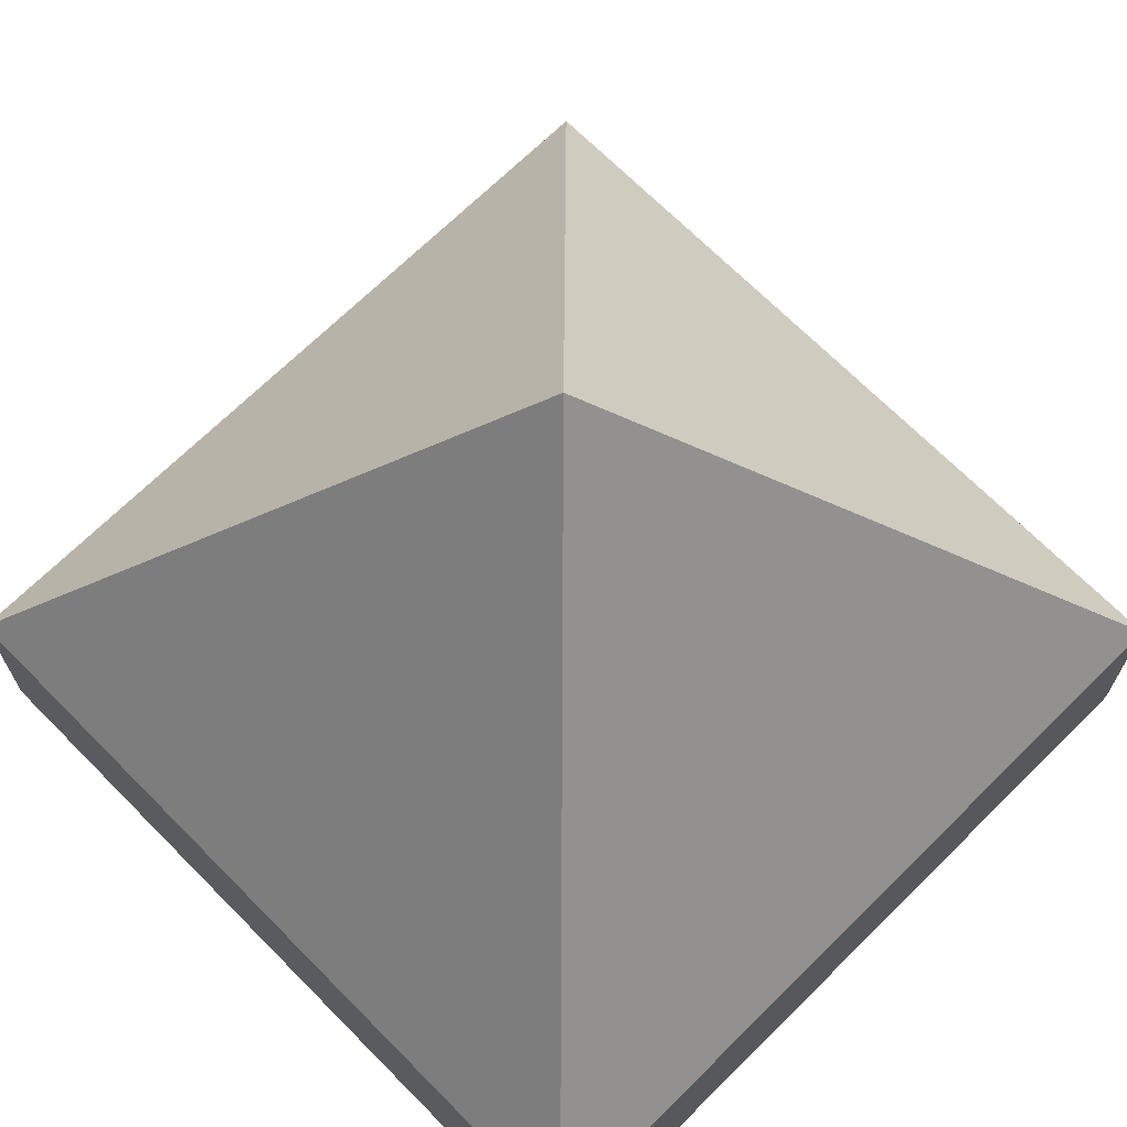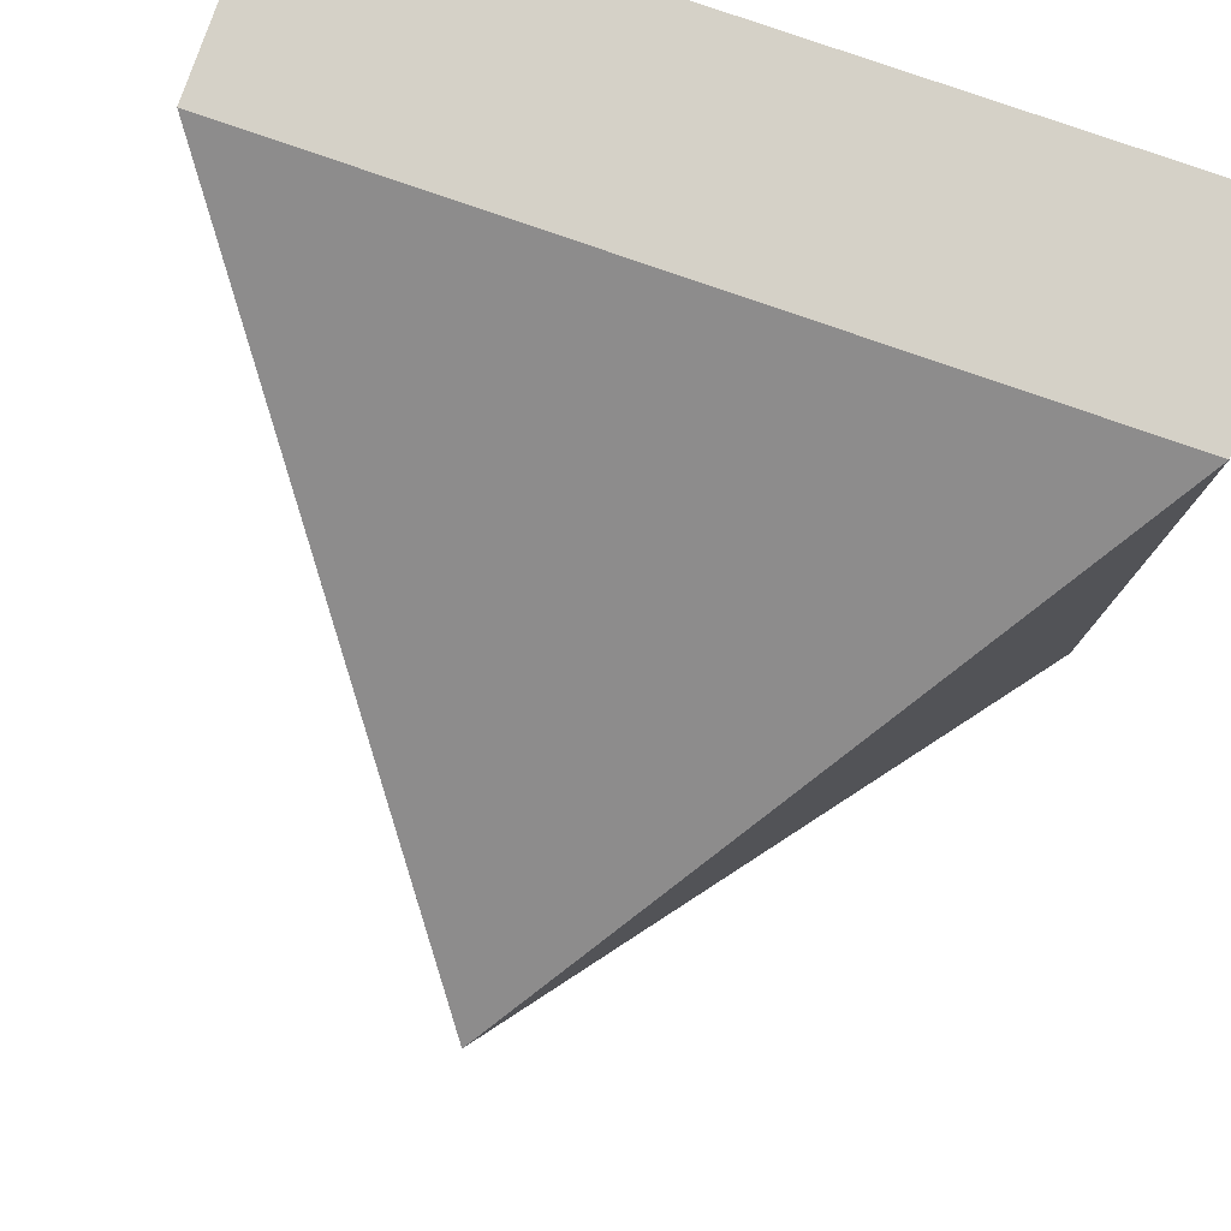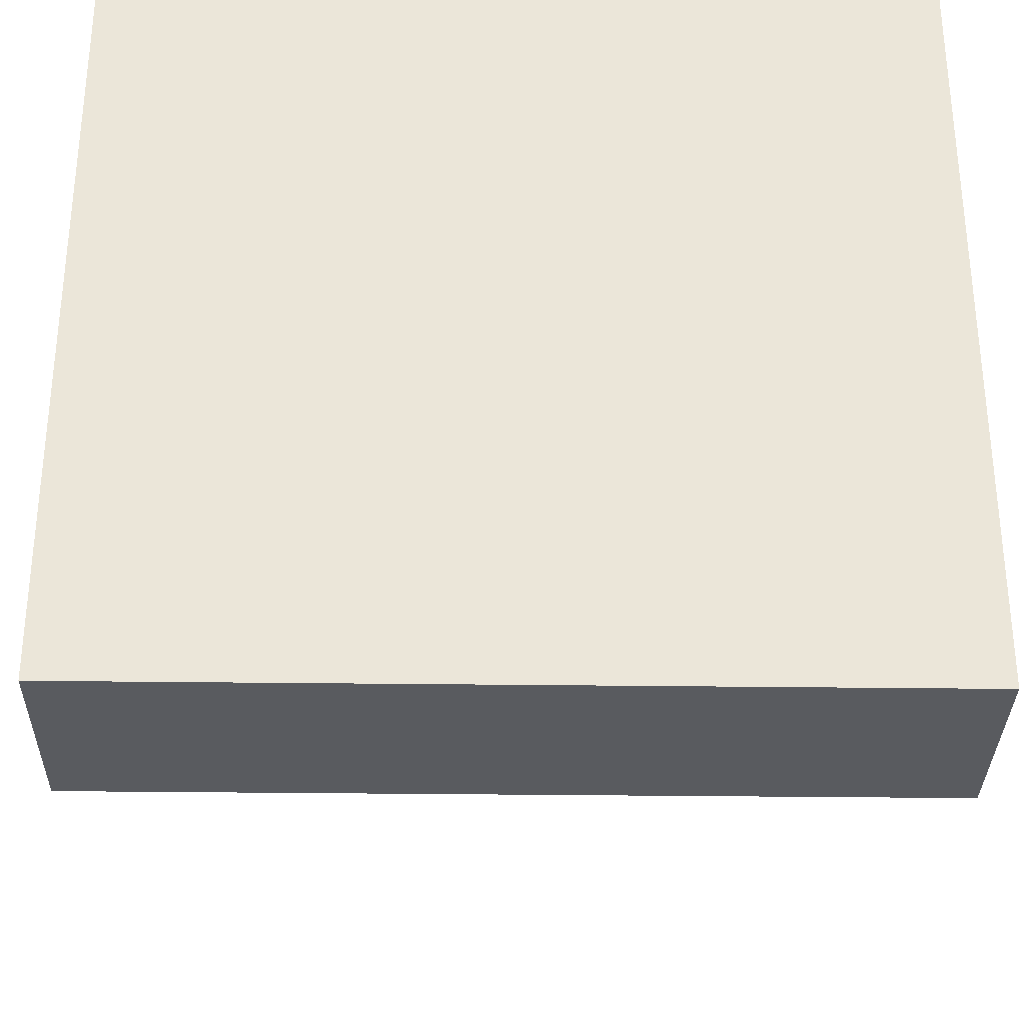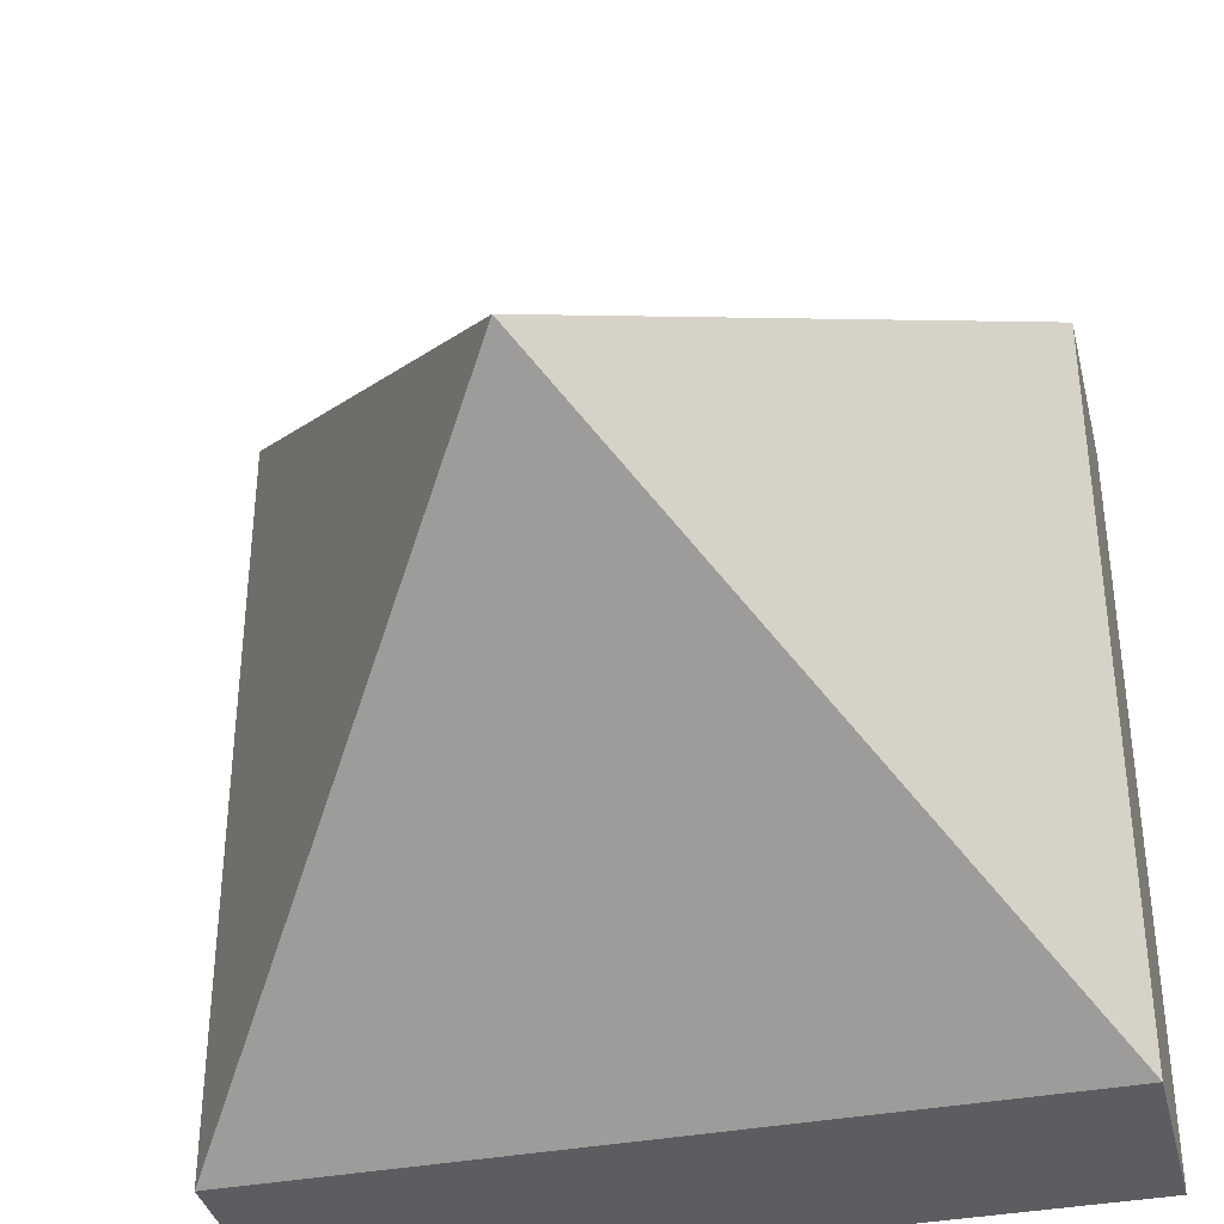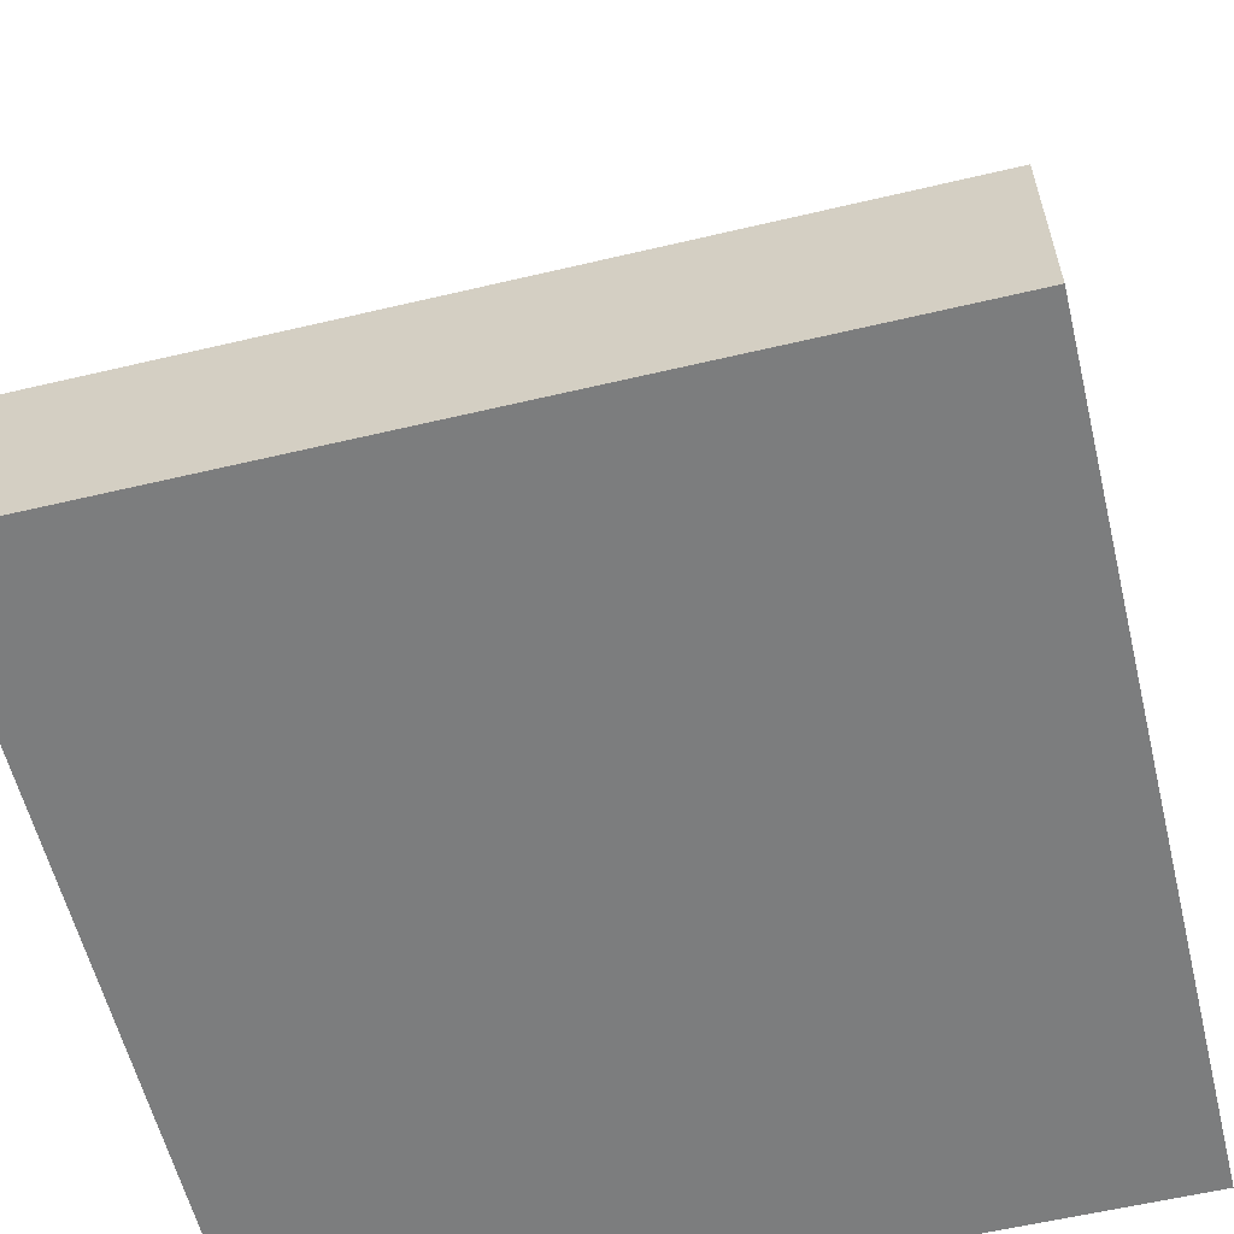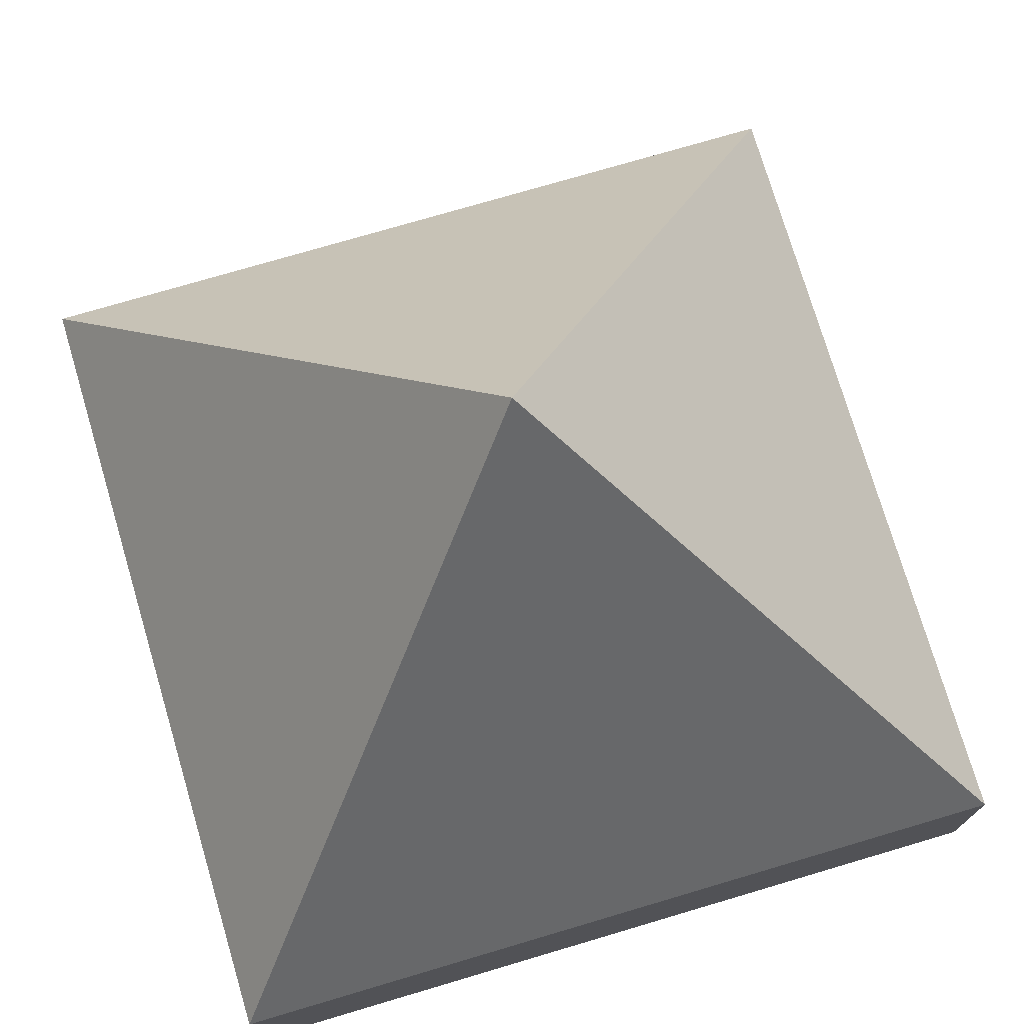
<metadata>
{"format":"obj","ext":"obj","renderer":"f3d","projection":"perspective","resolution":1024,"background":"white","views":[{"elev":69.0,"azim":45.3,"up":"+Y"},{"elev":79.4,"azim":-160.8,"up":"+Z"},{"elev":-32.0,"azim":-1.0,"up":"+Z"},{"elev":-37.0,"azim":-166.4,"up":"+Z"},{"elev":-59.0,"azim":-166.3,"up":"+Y"},{"elev":74.8,"azim":-106.5,"up":"+Y"}]}
</metadata>
<code>
o Cube
v 1 0.5 -1
v 1 -3.1e-05 -1
v 1 0.5 1
v 1 -3.1e-05 1
v -1 0.5 -1
v -1 -3.1e-05 -1
v -1 0.5 1
v -1 -3.1e-05 1
v 0 1.897 0
f 5 9 1
f 3 8 4
f 7 6 8
f 2 8 6
f 1 4 2
f 5 2 6
f 5 7 9
f 3 7 8
f 7 5 6
f 2 4 8
f 1 3 4
f 5 1 2
f 9 7 3
f 1 9 3

</code>
